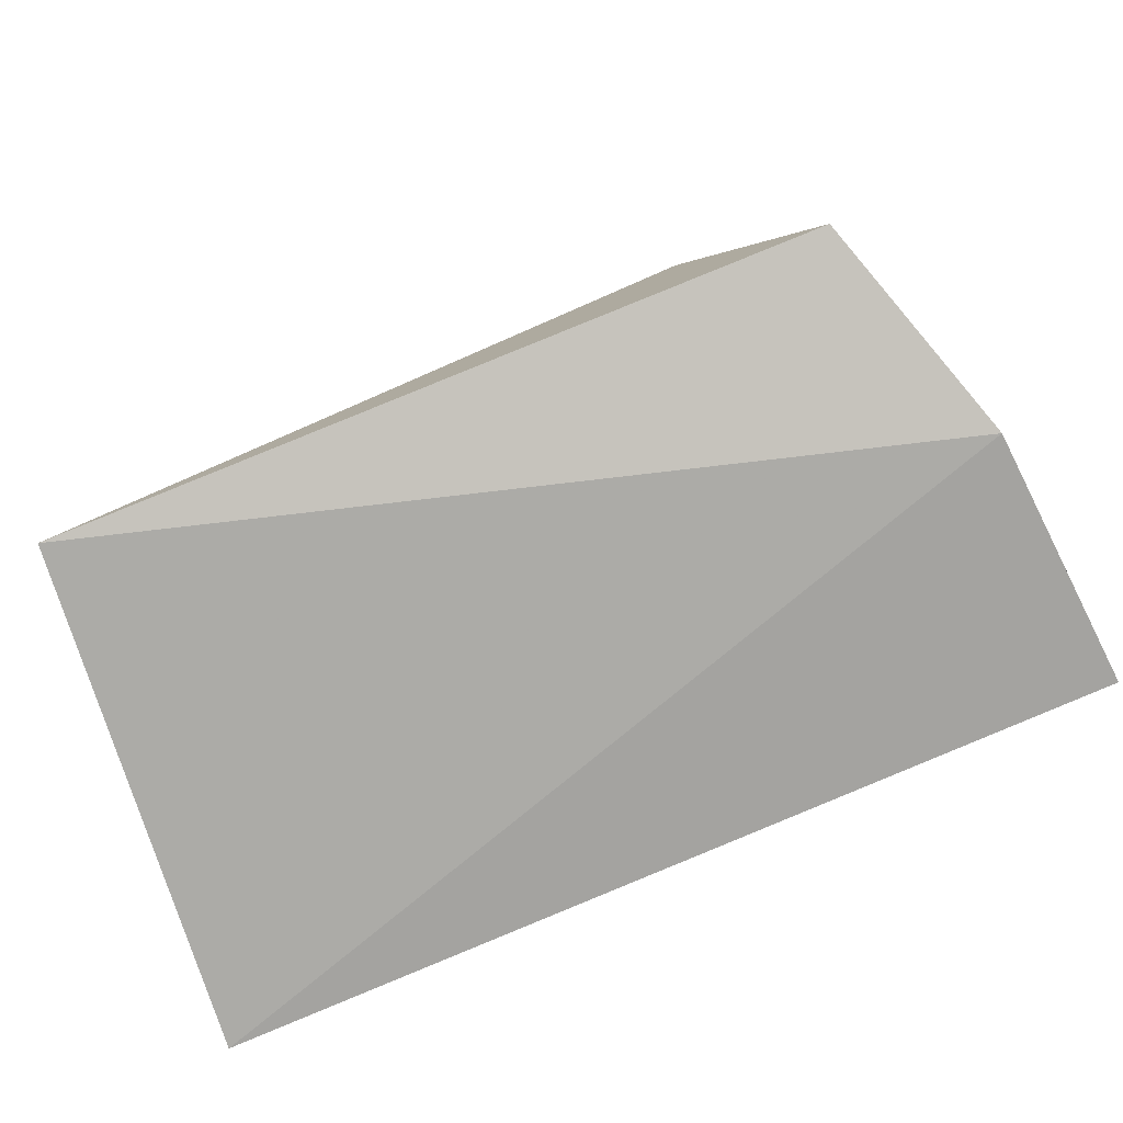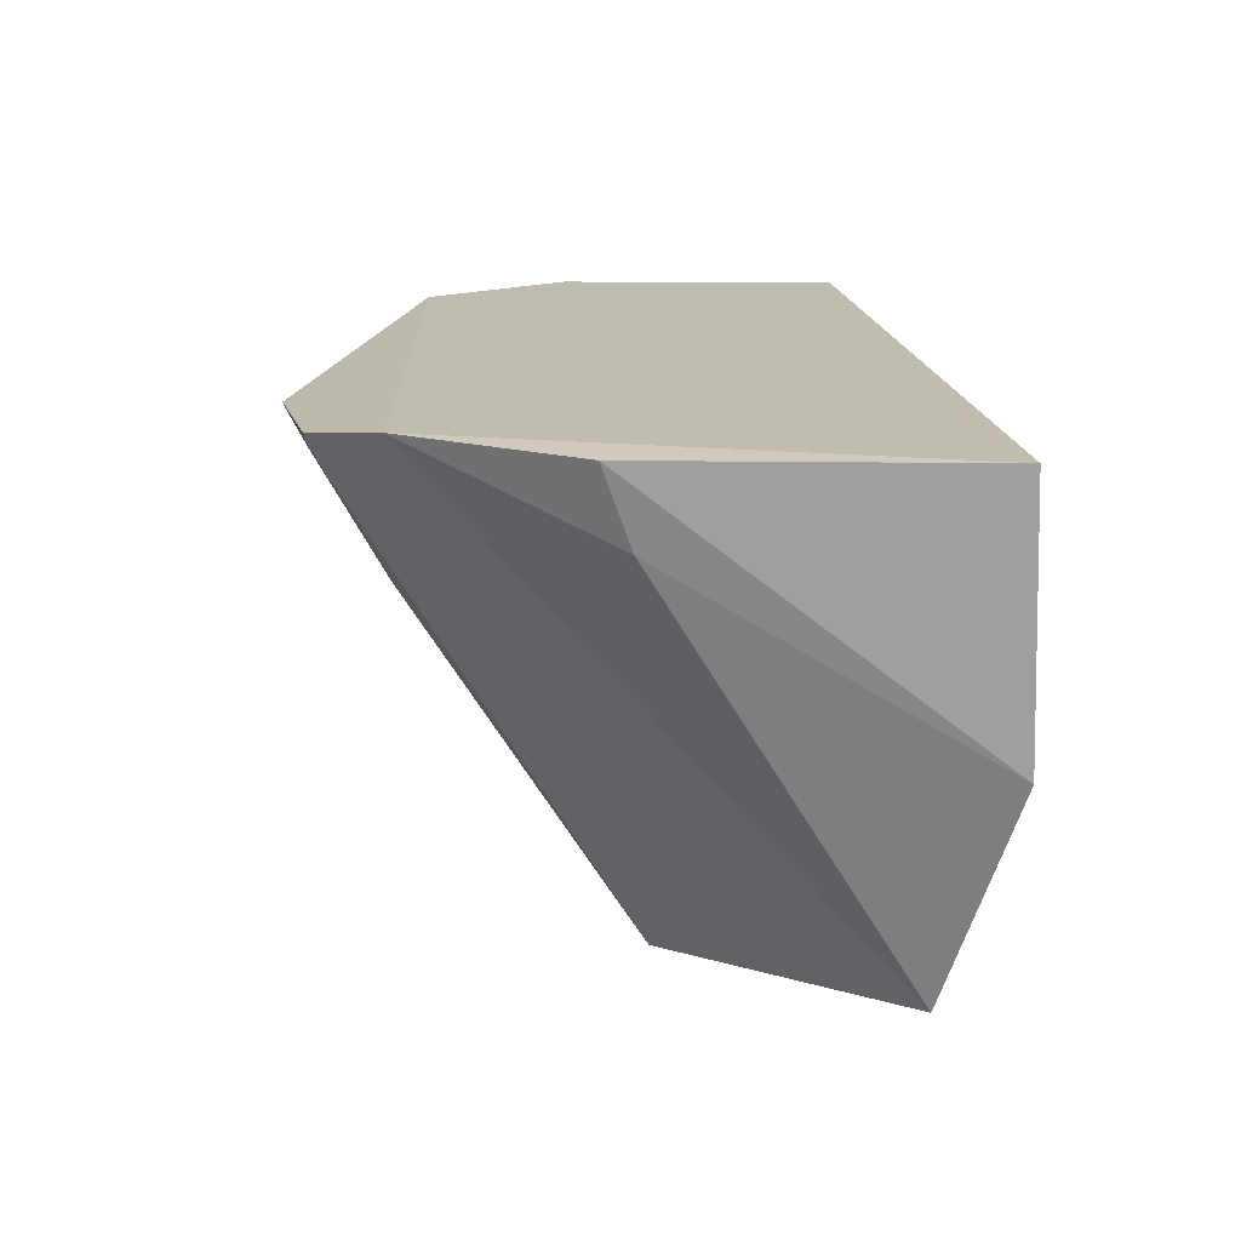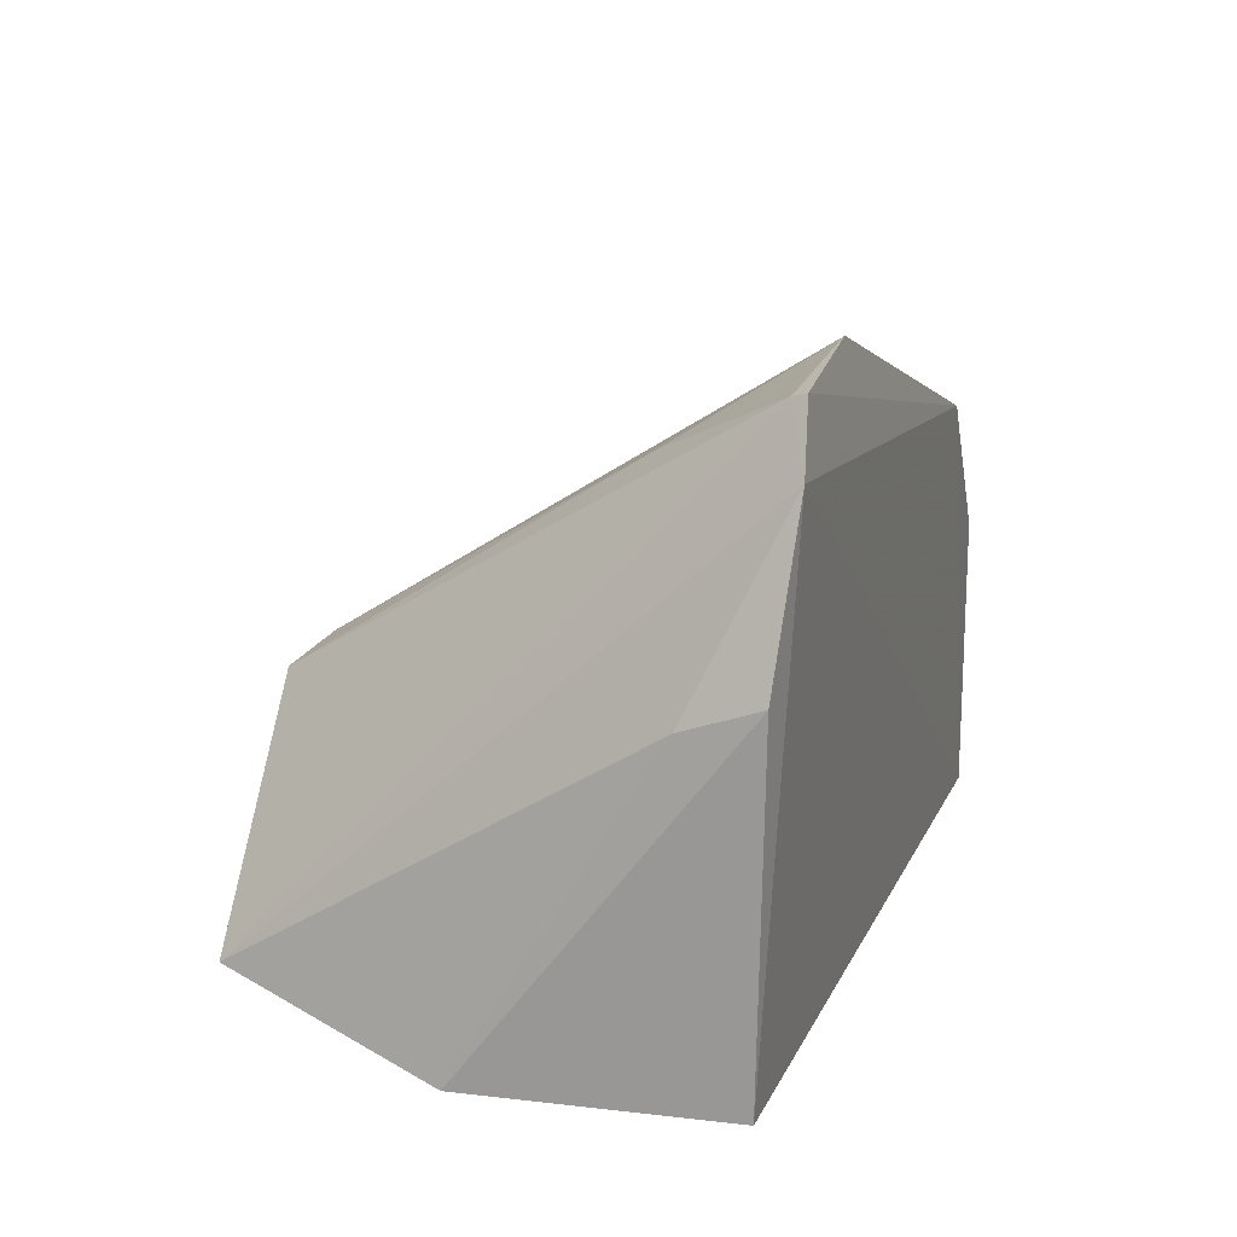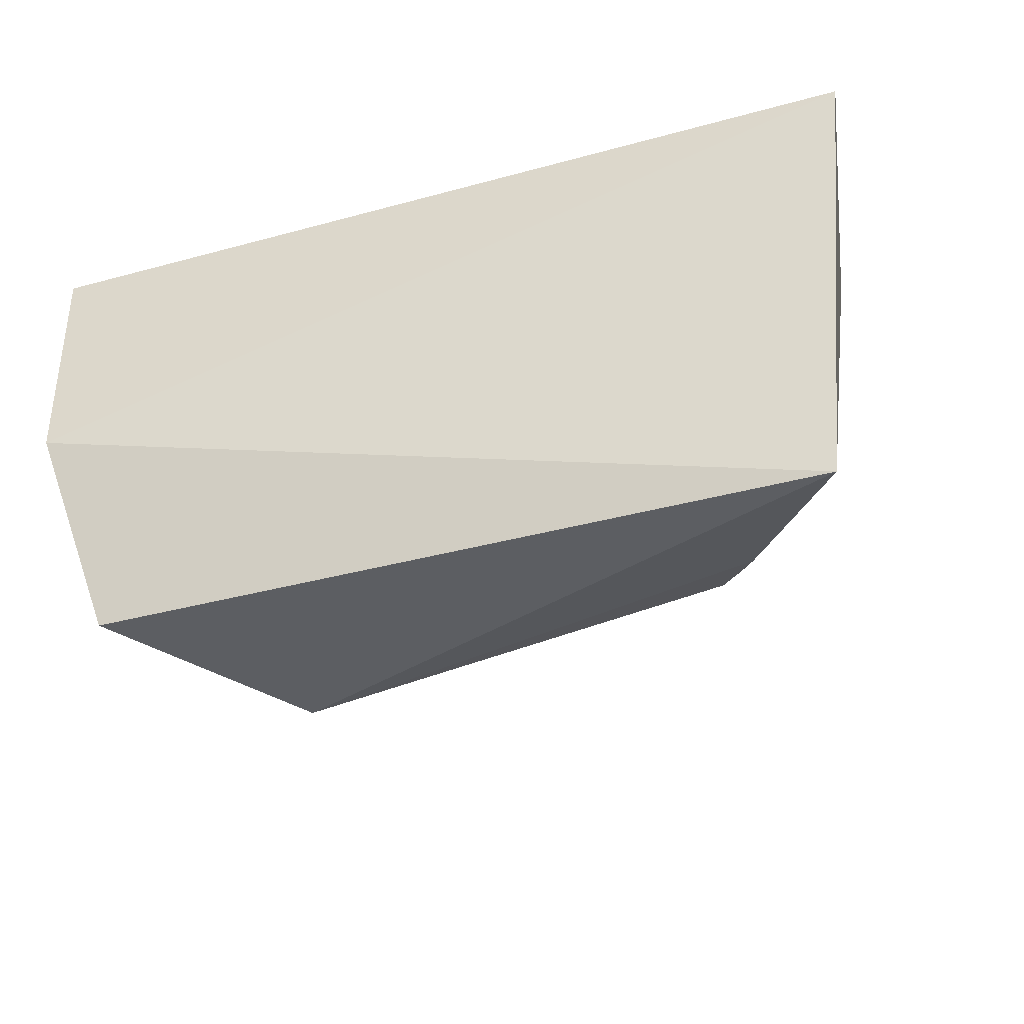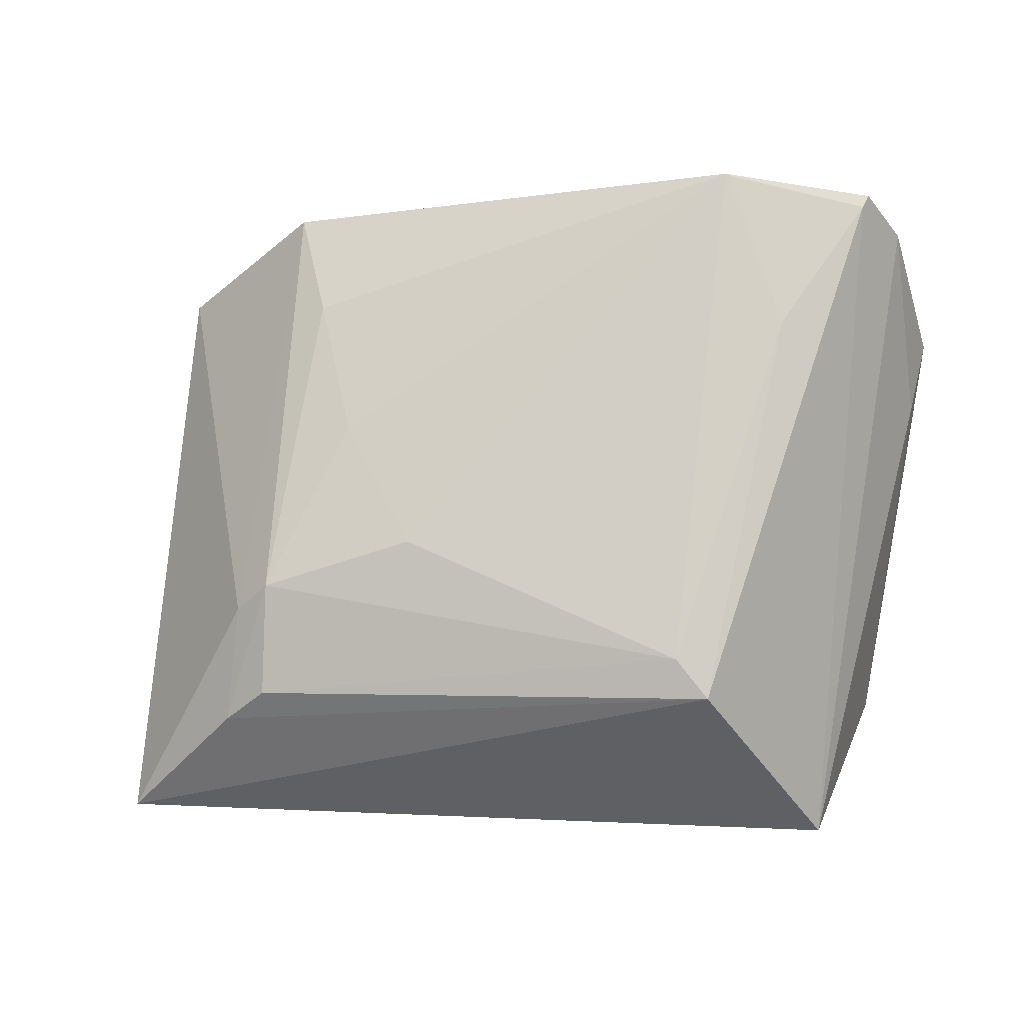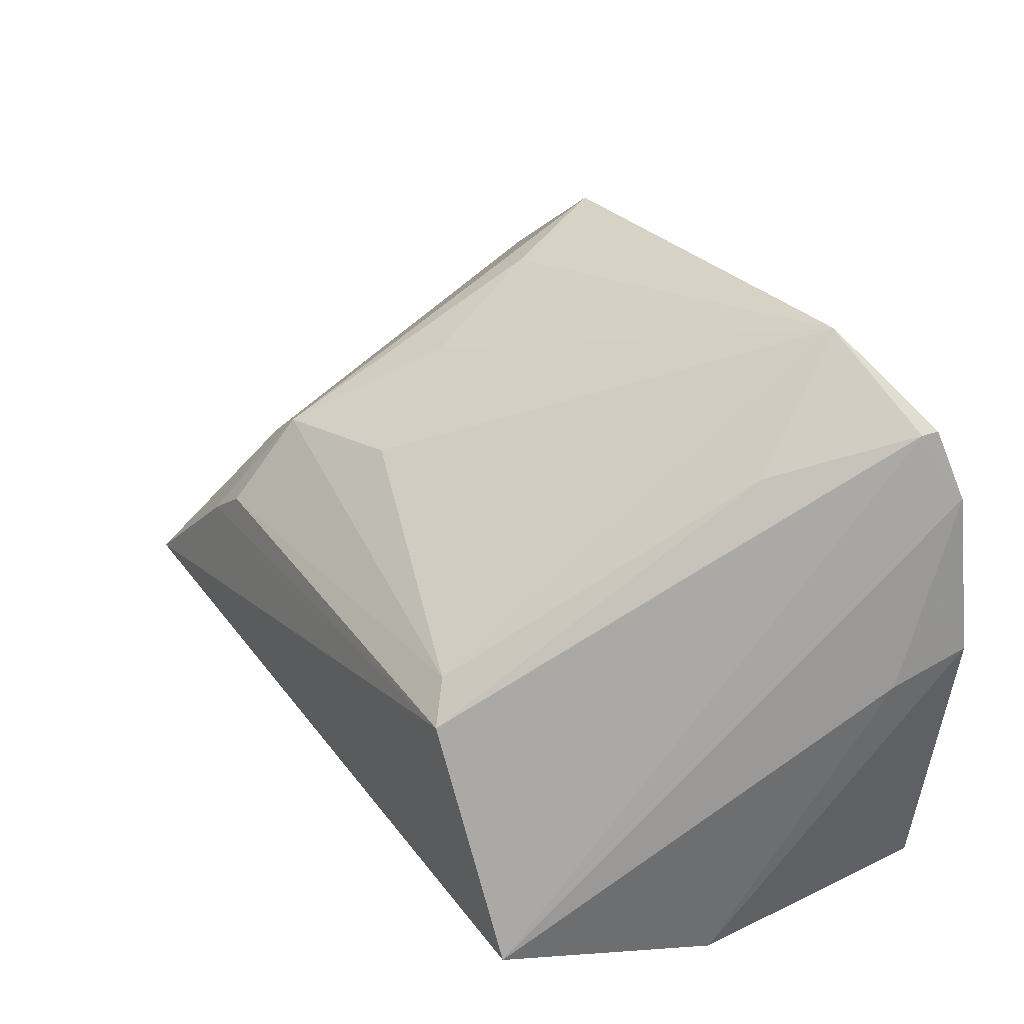
<metadata>
{"format":"obj","ext":"obj","renderer":"f3d","projection":"perspective","resolution":1024,"background":"white","views":[{"elev":-75.7,"azim":24.2,"up":"+Z"},{"elev":16.1,"azim":85.9,"up":"+Y"},{"elev":12.8,"azim":107.1,"up":"+Z"},{"elev":-41.1,"azim":-160.4,"up":"+Y"},{"elev":49.3,"azim":5.3,"up":"+Z"},{"elev":42.6,"azim":58.3,"up":"+Z"}]}
</metadata>
<code>
v 0.0304 0.003027 0.09811
v 0.03786 0.002643 0.08034
v 0.03368 0.003638 0.09314
v -0.03658 0.001985 0.05523
v -0.03198 -0.03969 0.05677
v 0.0366 0.001752 0.05346
v -0.02076 0.003475 0.09049
v 0.03035 -0.03729 0.0576
v 0.03553 -0.0193 0.05264
v -0.01986 -0.02963 0.07781
v -0.03182 0.002972 0.07899
v 0.03679 -0.003514 0.07813
v 0.01762 0.002468 0.1001
v 0.01902 -0.03671 0.07569
v -0.02247 -0.03027 0.07493
v -0.0177 -0.00572 0.08855
v 0.0299 0.001869 0.09781
v -0.007629 -0.02672 0.08164
v -0.01964 -0.0363 0.07107
v -0.01398 -0.01684 0.08491
v 0.02333 -0.008486 0.09309
v 0.01611 -0.03435 0.07781
v -0.02291 -0.03709 0.06789
v 0.01831 0.002311 0.09996
f 6 3 2
f 6 4 3
f 7 1 3
f 7 3 4
f 9 5 4
f 9 4 6
f 9 8 5
f 9 6 2
f 11 7 4
f 11 4 5
f 12 2 3
f 12 3 8
f 12 9 2
f 12 8 9
f 13 1 7
f 14 5 8
f 15 10 7
f 15 7 11
f 15 11 5
f 16 13 7
f 16 7 10
f 17 14 8
f 17 1 13
f 17 8 3
f 17 3 1
f 20 16 10
f 20 13 16
f 20 18 13
f 20 10 18
f 21 14 17
f 22 13 18
f 22 21 13
f 22 14 21
f 22 18 10
f 22 19 14
f 22 10 19
f 23 5 14
f 23 14 19
f 23 15 5
f 23 19 10
f 23 10 15
f 24 21 17
f 24 17 13
f 24 13 21

</code>
